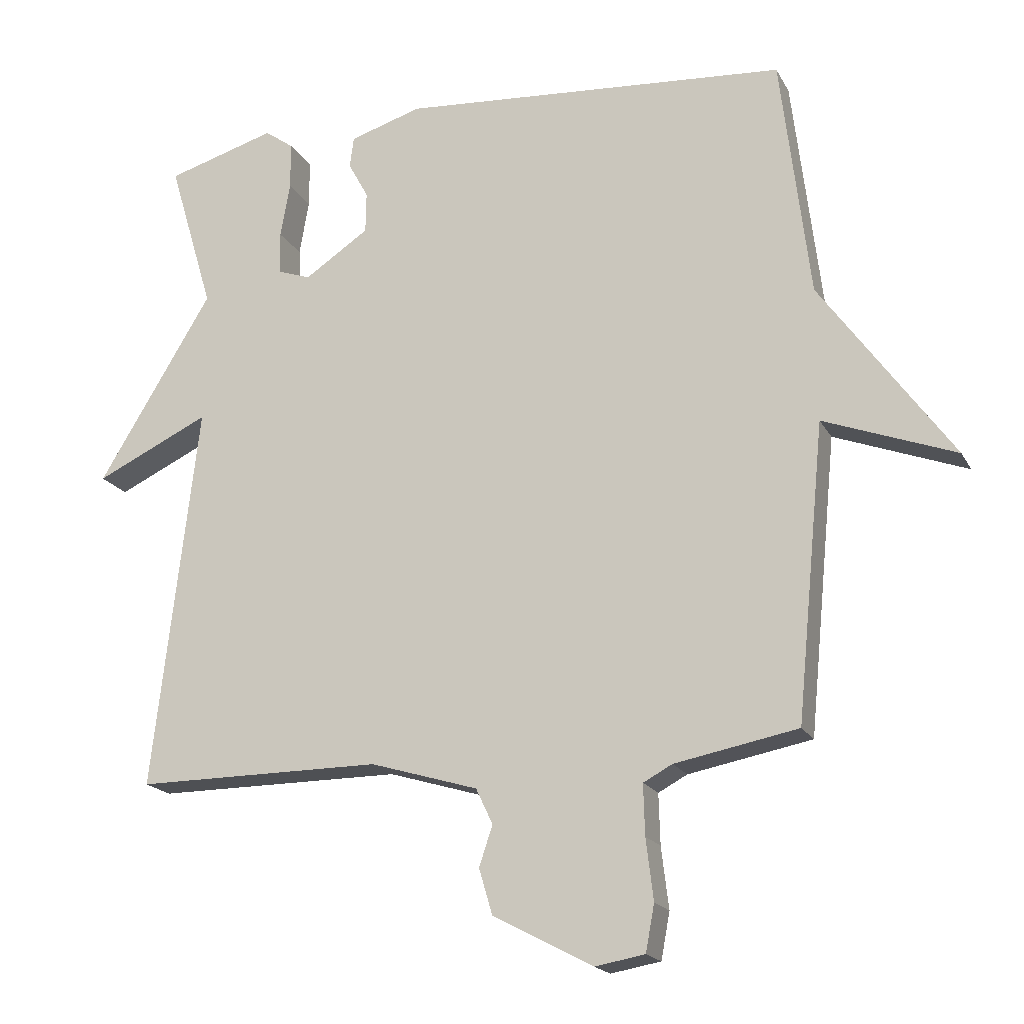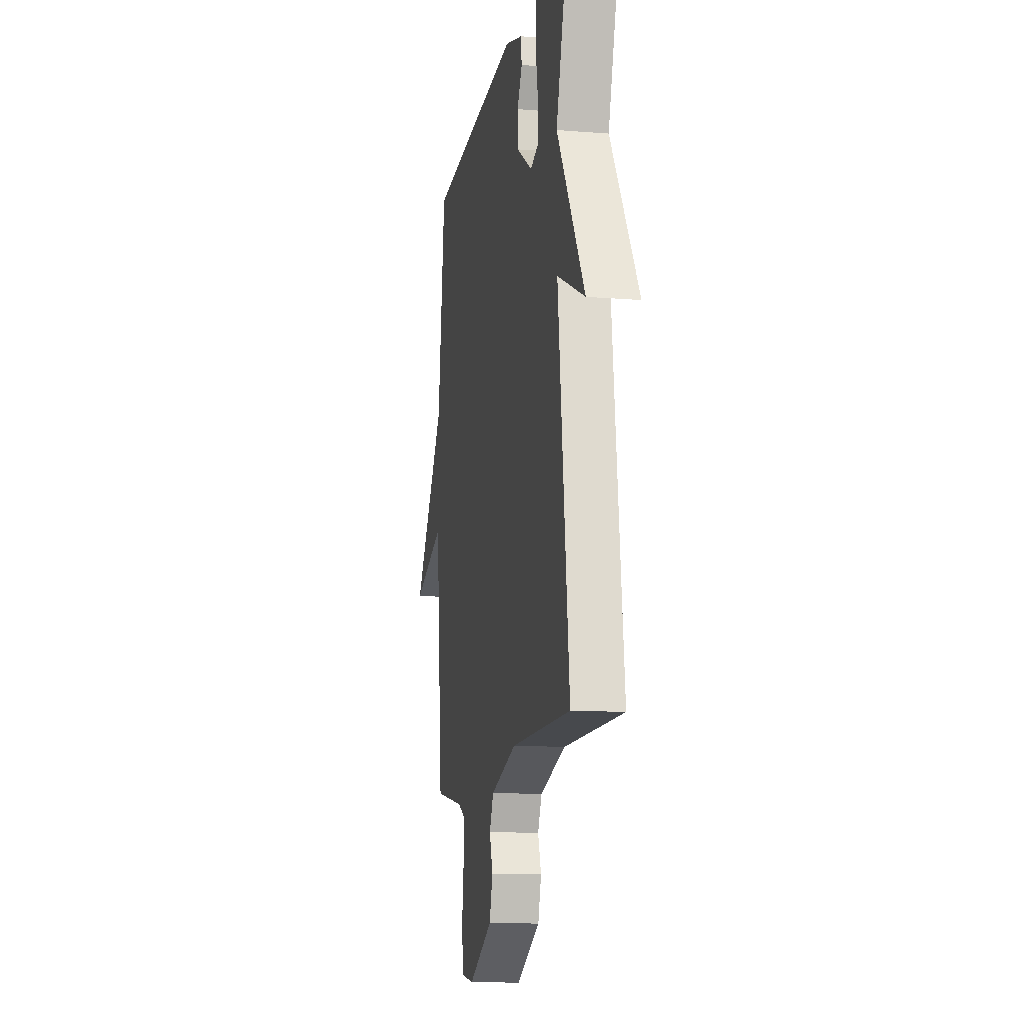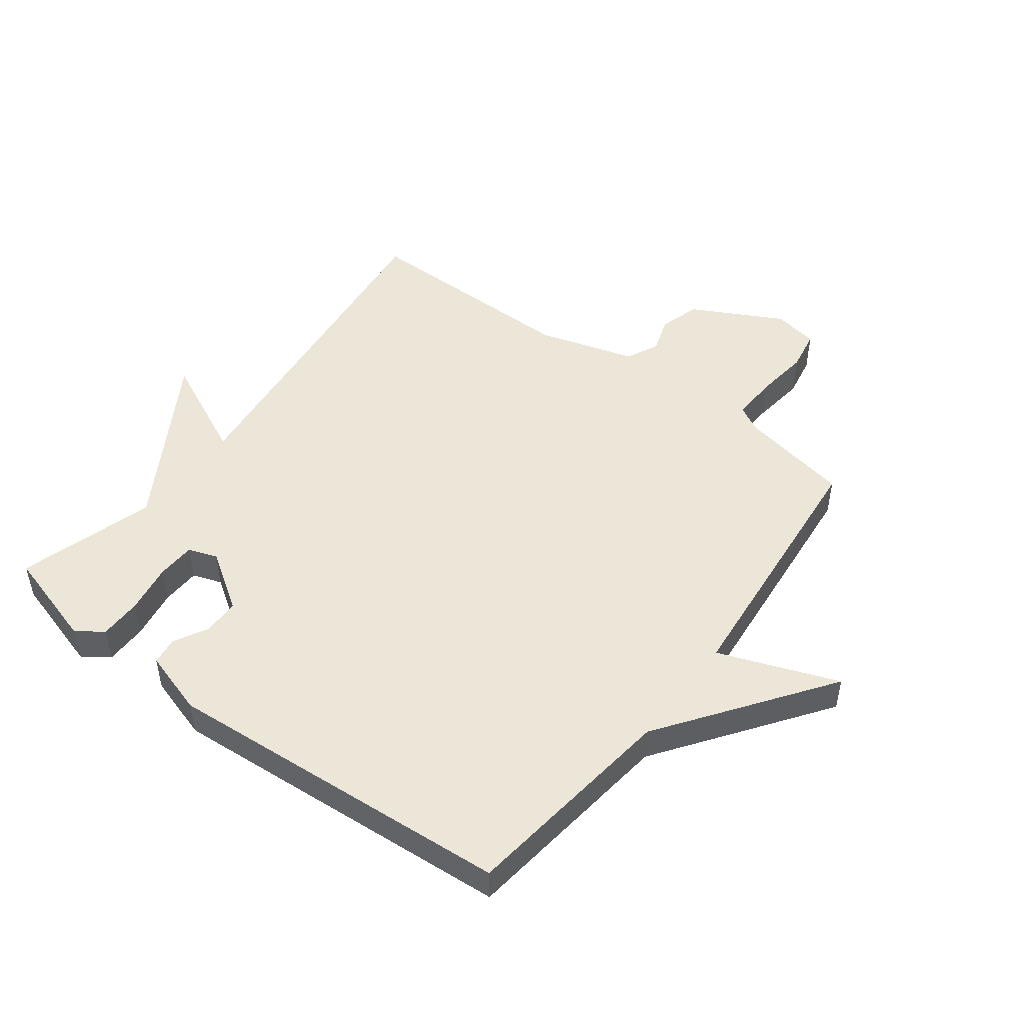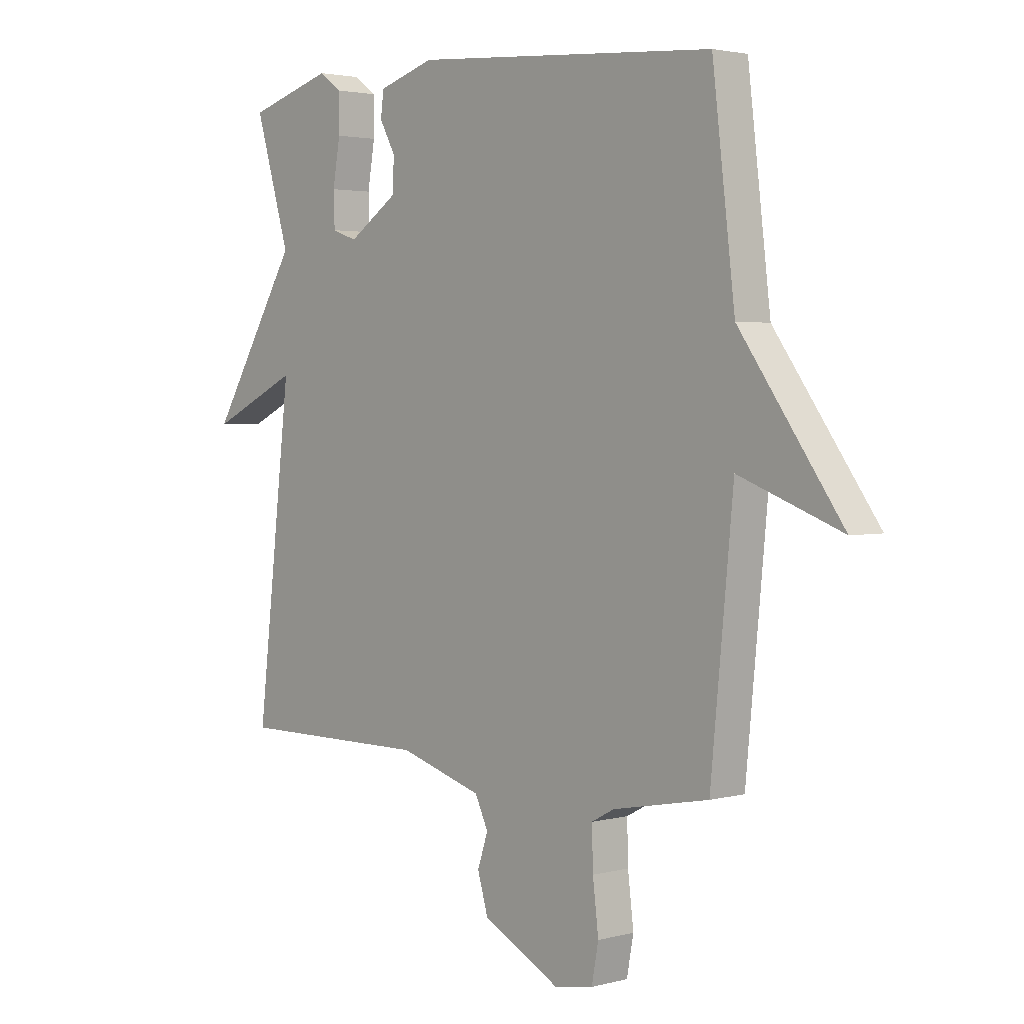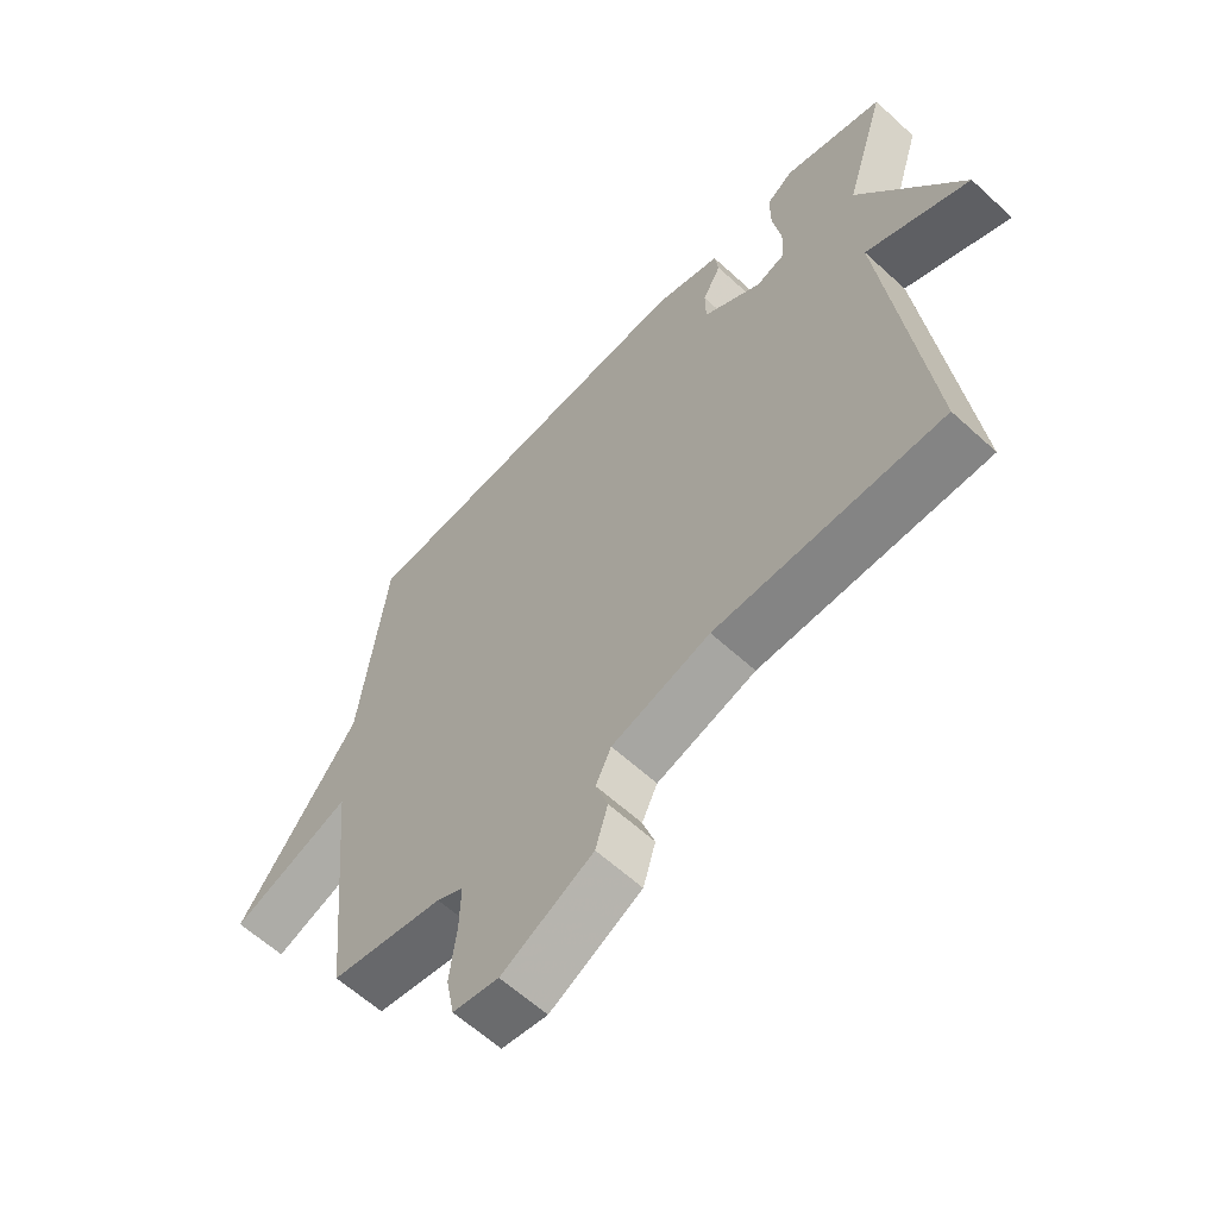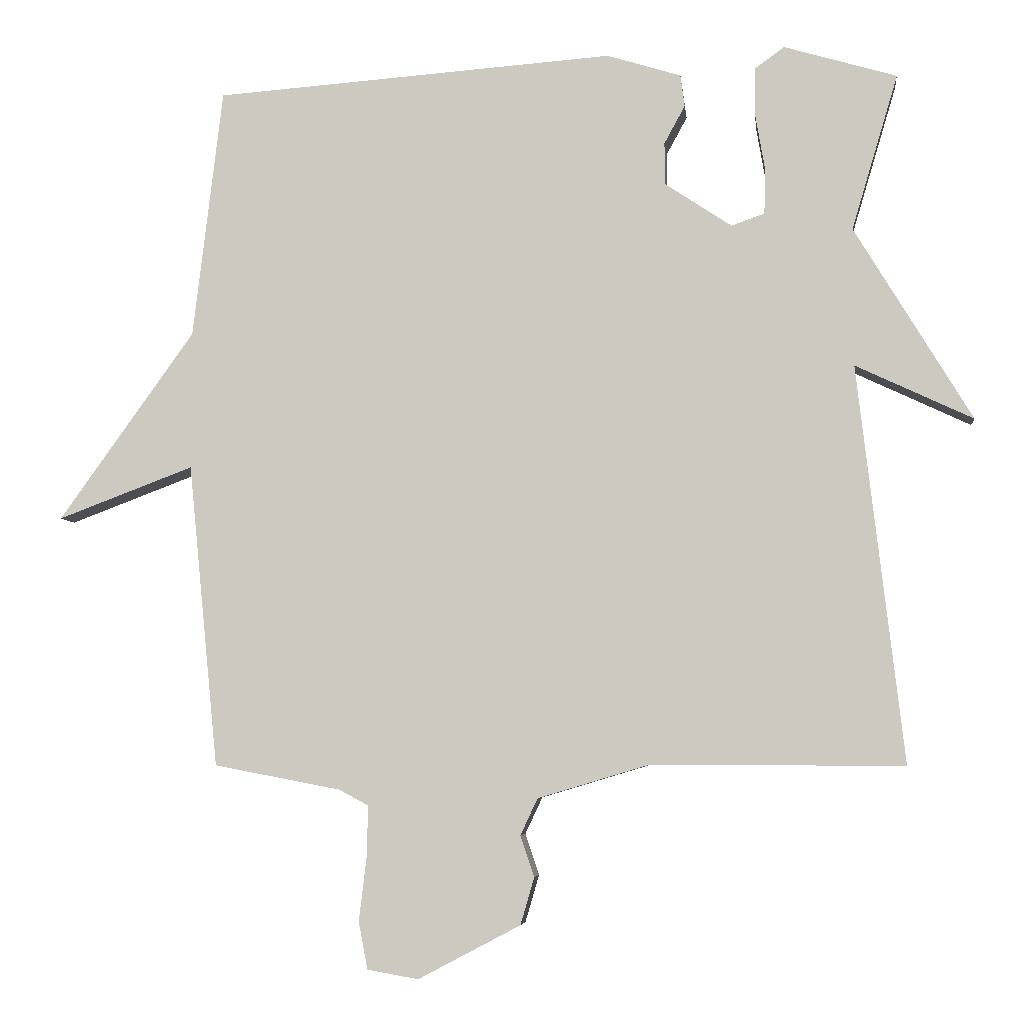
<metadata>
{"format":"obj","ext":"obj","renderer":"f3d","projection":"perspective","resolution":1024,"background":"white","views":[{"elev":-18.6,"azim":20.7,"up":"+Z"},{"elev":-12.3,"azim":-100.7,"up":"+Z"},{"elev":48.7,"azim":37.1,"up":"+Y"},{"elev":2.6,"azim":47.7,"up":"+Z"},{"elev":-61.5,"azim":-133.0,"up":"+Z"},{"elev":-5.4,"azim":-173.7,"up":"+Z"}]}
</metadata>
<code>
v -0.5 0.07 -0.5
v -0.433 0.07 0.075
v -0.603 0.07 -0.005
v -0.433 0.07 0.275
v -0.5 0.07 0.5
v -0.337 0.07 0.548
v -0.294 0.07 0.517
v -0.294 0.07 0.447
v -0.308 0.07 0.365
v -0.306 0.07 0.301
v -0.258 0.07 0.284
v -0.162 0.07 0.348
v -0.161 0.07 0.409
v -0.191 0.07 0.464
v -0.185 0.07 0.51
v -0.078 0.07 0.543
v 0.5 0.07 0.5
v 0.543 0.07 0.139
v 0.739 0.07 -0.135
v 0.543 0.07 -0.061
v 0.5 0.07 -0.5
v 0.317 0.07 -0.535
v 0.274 0.07 -0.558
v 0.276 0.07 -0.633
v 0.287 0.07 -0.724
v 0.274 0.07 -0.793
v 0.2 0.07 -0.806
v 0.052 0.07 -0.728
v 0.032 0.07 -0.66
v 0.052 0.07 -0.6
v 0.027 0.07 -0.547
v -0.133 0.07 -0.499
v -0.5 0 -0.5
v -0.433 0 0.075
v -0.603 0 -0.005
v -0.433 0 0.275
v -0.5 0 0.5
v -0.337 0 0.548
v -0.294 0 0.517
v -0.294 0 0.447
v -0.308 0 0.365
v -0.306 0 0.301
v -0.258 0 0.284
v -0.162 0 0.348
v -0.161 0 0.409
v -0.191 0 0.464
v -0.185 0 0.51
v -0.078 0 0.543
v 0.5 0 0.5
v 0.543 0 0.139
v 0.739 0 -0.135
v 0.543 0 -0.061
v 0.5 0 -0.5
v 0.317 0 -0.535
v 0.274 0 -0.558
v 0.276 0 -0.633
v 0.287 0 -0.724
v 0.274 0 -0.793
v 0.2 0 -0.806
v 0.052 0 -0.728
v 0.032 0 -0.66
v 0.052 0 -0.6
v 0.027 0 -0.547
v -0.133 0 -0.499
f 28 29 30
f 27 28 30
f 26 27 30
f 25 26 30
f 24 25 30
f 23 24 30 31
f 22 23 31 32
f 20 21 22 32
f 18 19 20
f 17 18 20
f 16 17 20
f 15 16 20
f 14 15 20
f 13 14 20
f 12 13 20 32
f 7 8 9
f 6 7 9
f 5 6 9
f 4 5 9
f 4 9 10
f 3 4 10
f 2 3 10
f 32 1 2
f 12 32 2
f 11 12 2
f 2 10 11
f 62 61 60
f 62 60 59
f 62 59 58
f 62 58 57
f 62 57 56
f 63 62 56 55
f 64 63 55 54
f 64 54 53 52
f 52 51 50
f 52 50 49
f 52 49 48
f 52 48 47
f 52 47 46
f 52 46 45
f 64 52 45 44
f 41 40 39
f 41 39 38
f 41 38 37
f 41 37 36
f 42 41 36
f 42 36 35
f 42 35 34
f 34 33 64
f 34 64 44
f 34 44 43
f 43 42 34
f 1 33 34 2
f 2 34 35 3
f 3 35 36 4
f 4 36 37 5
f 5 37 38 6
f 6 38 39 7
f 7 39 40 8
f 8 40 41 9
f 9 41 42 10
f 10 42 43 11
f 11 43 44 12
f 12 44 45 13
f 13 45 46 14
f 14 46 47 15
f 15 47 48 16
f 16 48 49 17
f 17 49 50 18
f 18 50 51 19
f 19 51 52 20
f 20 52 53 21
f 21 53 54 22
f 22 54 55 23
f 23 55 56 24
f 24 56 57 25
f 25 57 58 26
f 26 58 59 27
f 27 59 60 28
f 28 60 61 29
f 29 61 62 30
f 30 62 63 31
f 31 63 64 32
f 32 64 33 1

</code>
